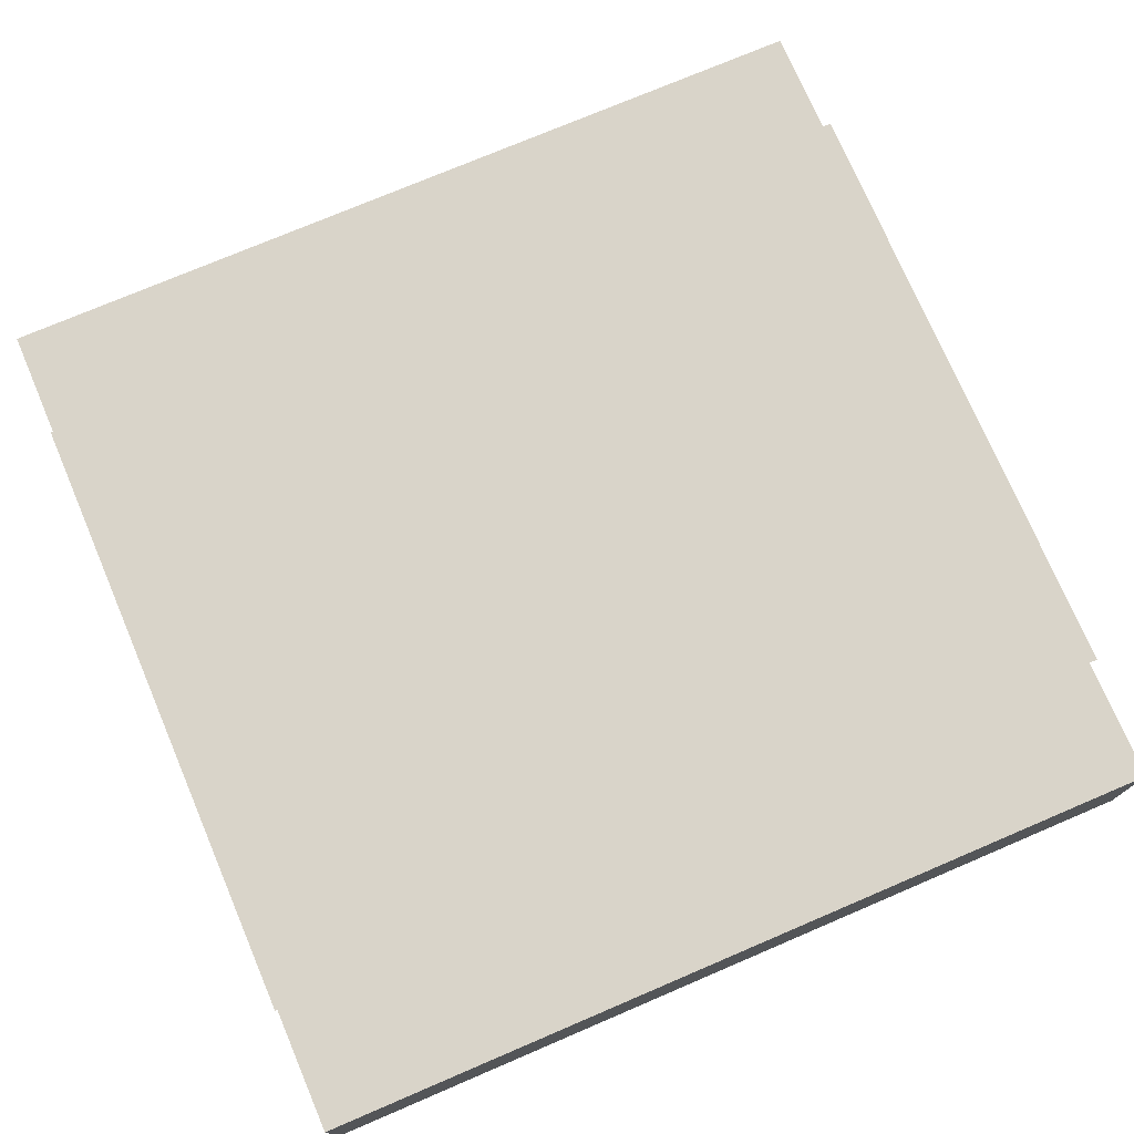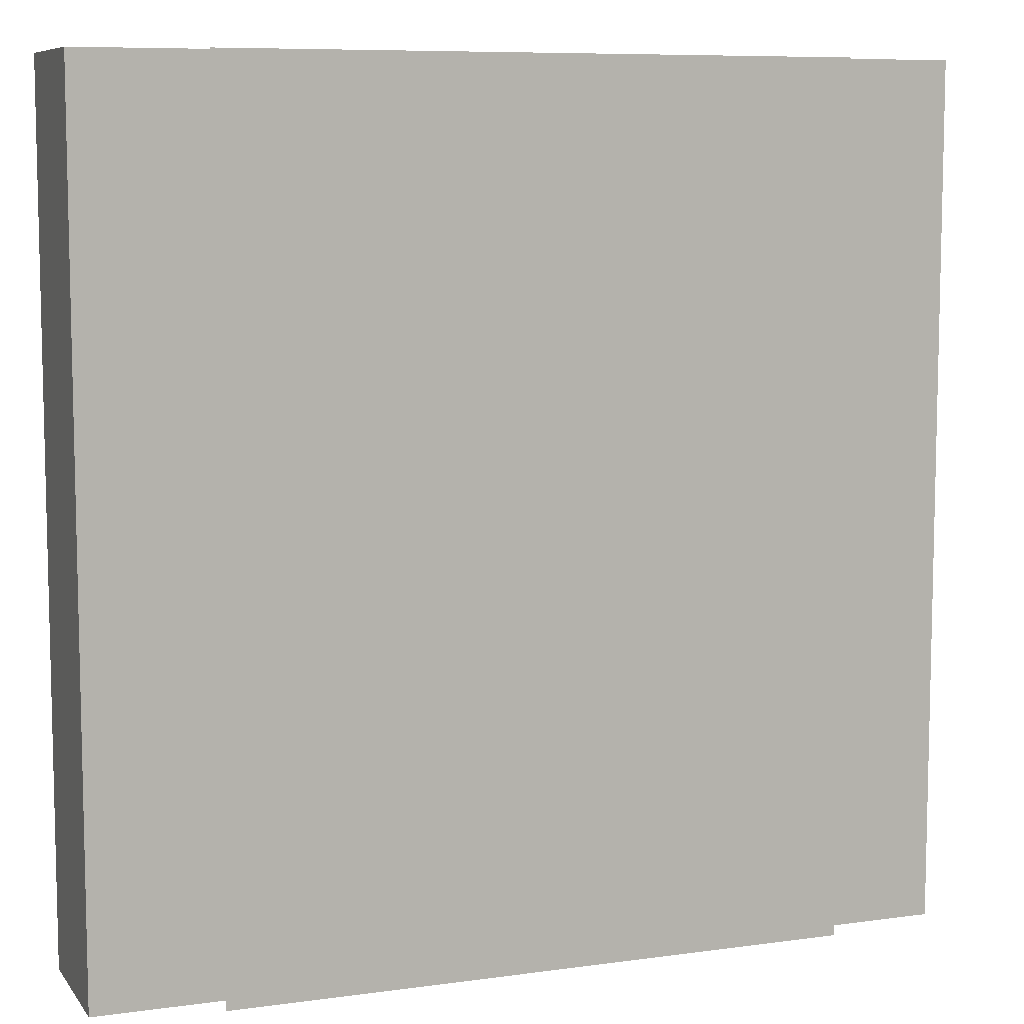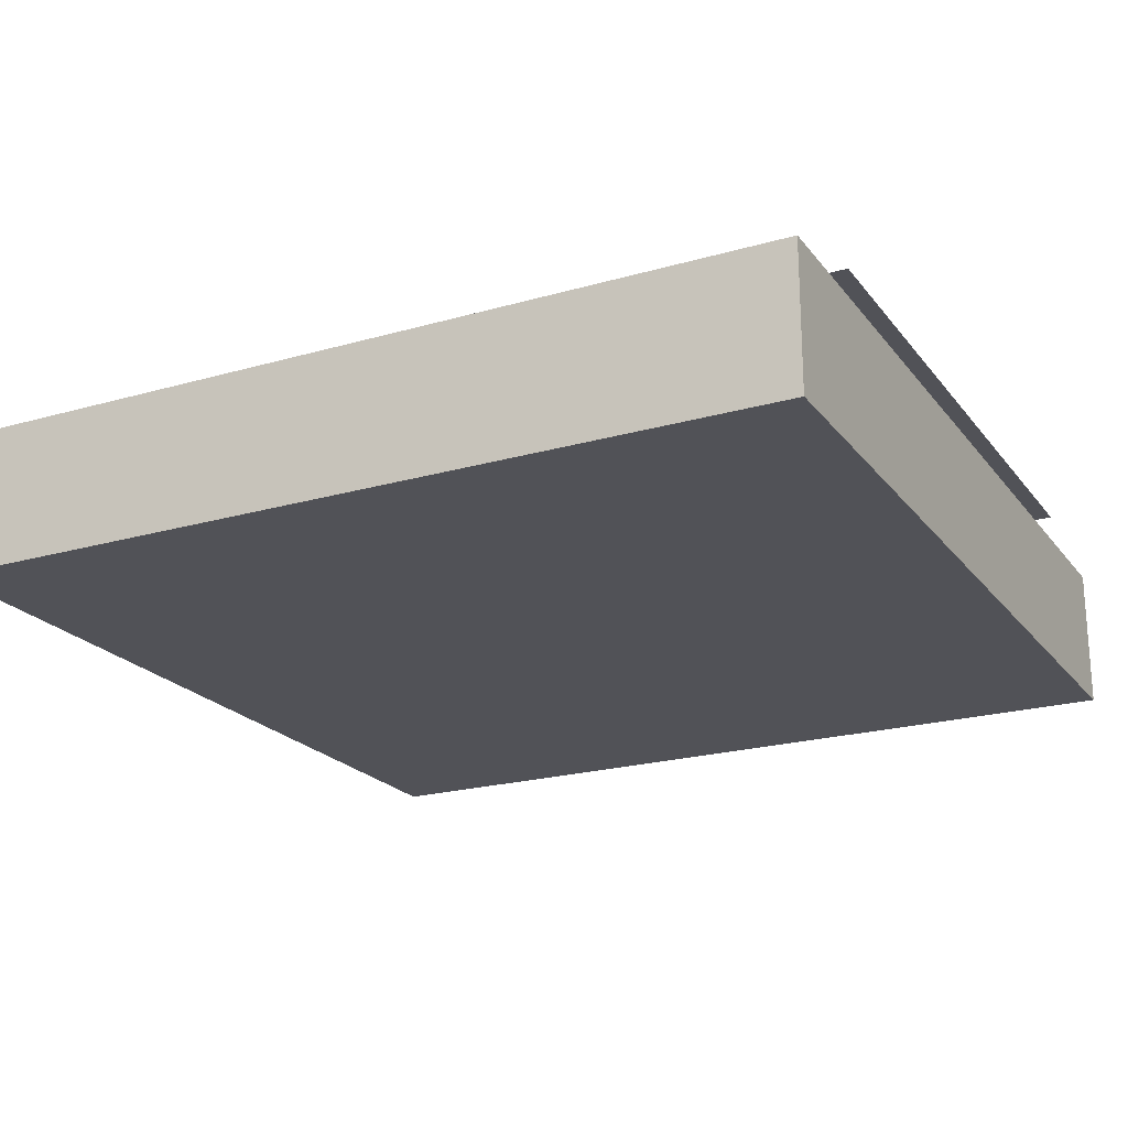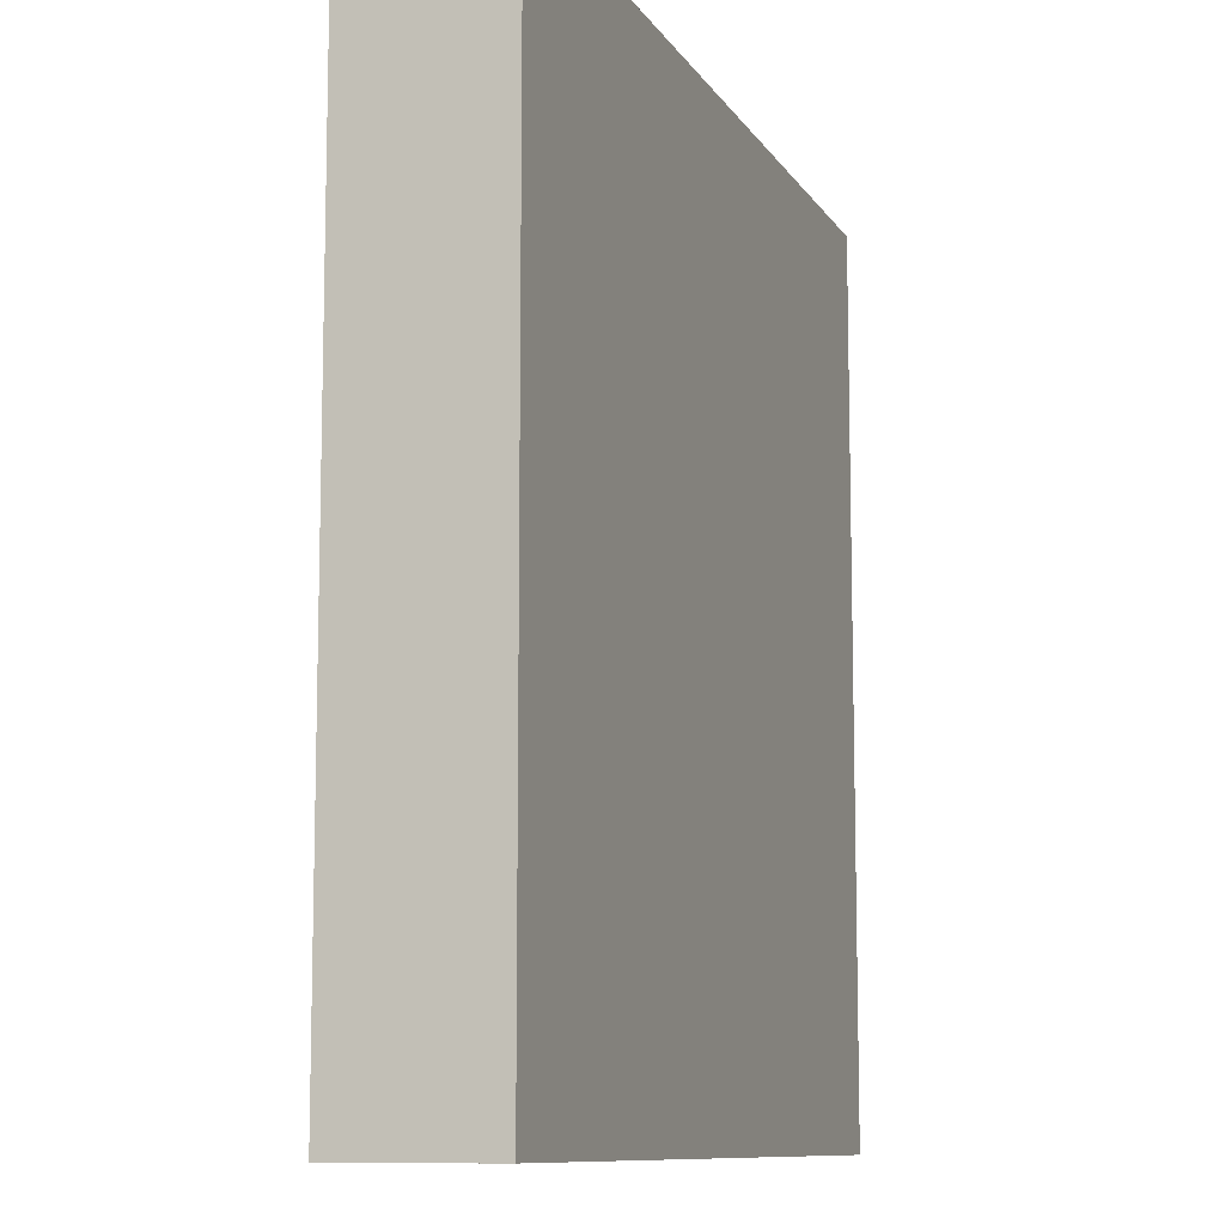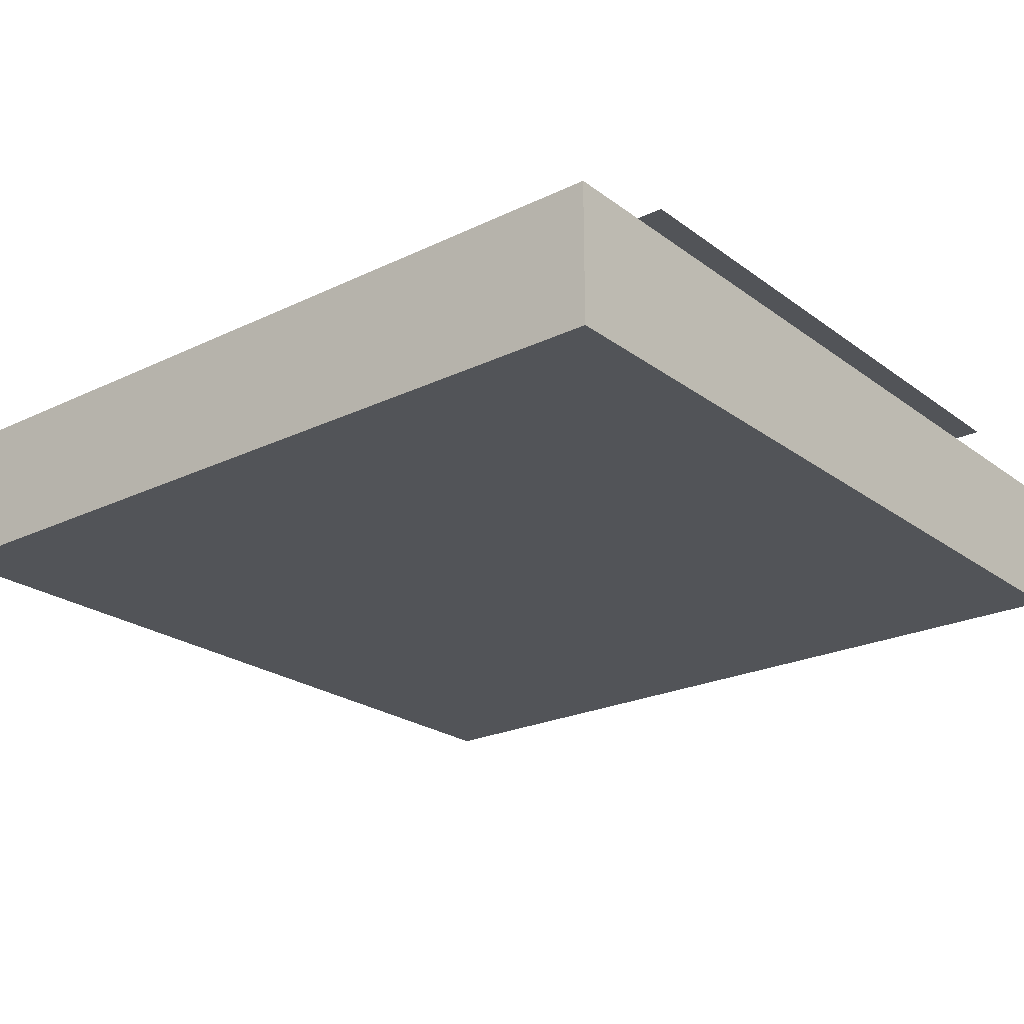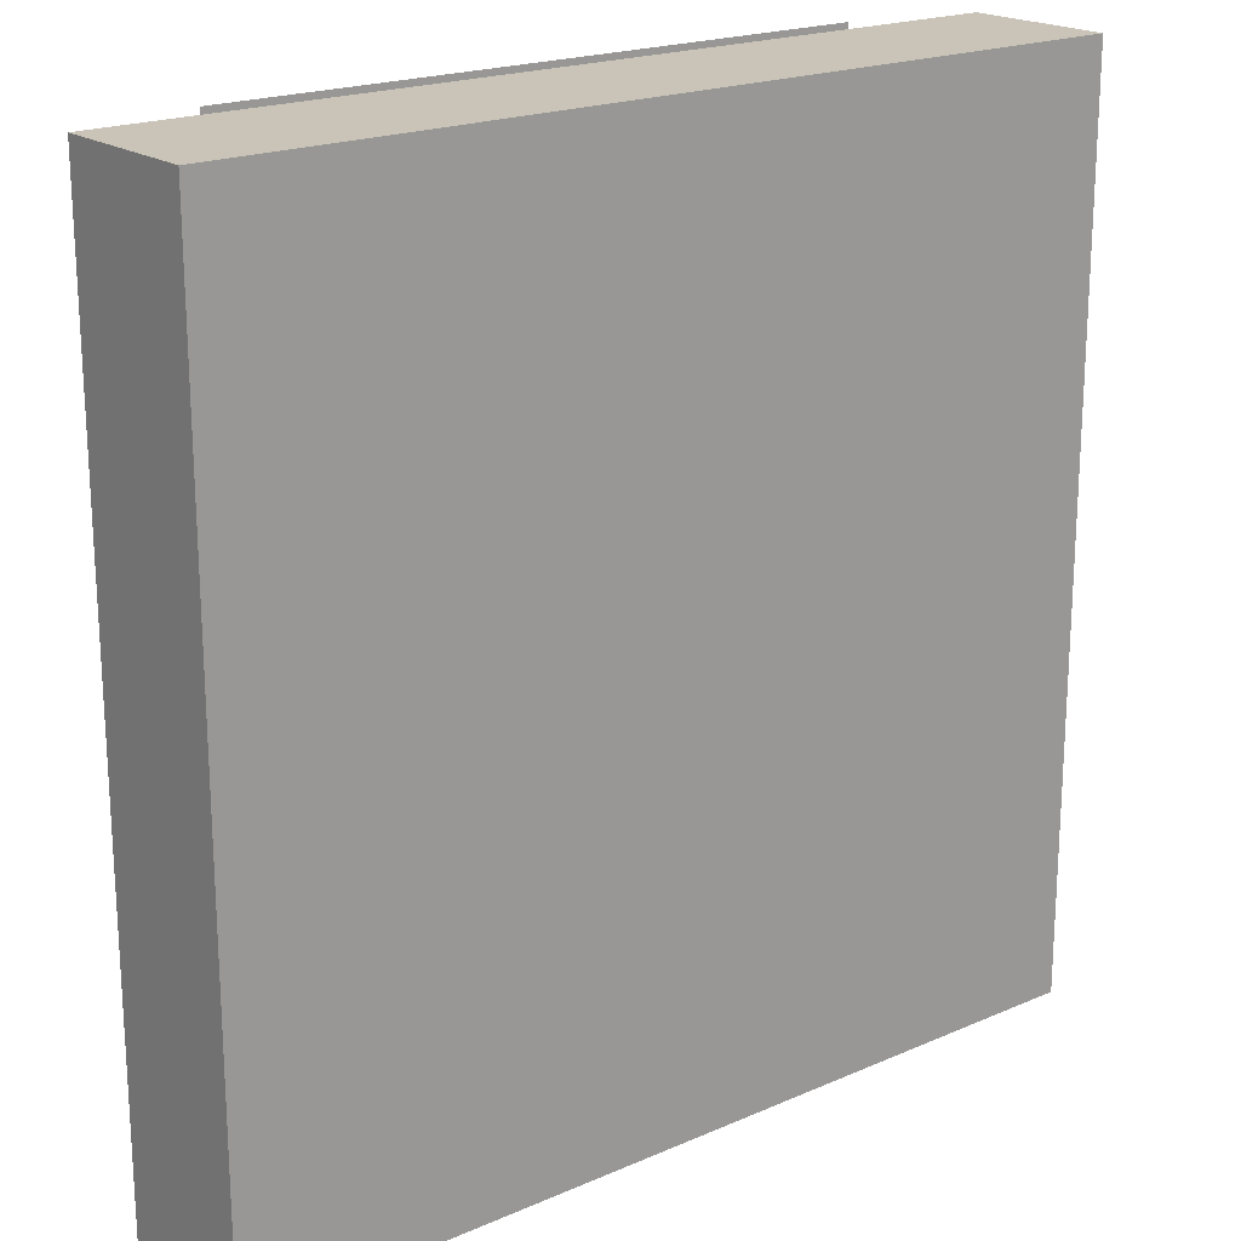
<metadata>
{"format":"obj","ext":"obj","renderer":"f3d","projection":"perspective","resolution":1024,"background":"white","views":[{"elev":74.9,"azim":-113.1,"up":"+Z"},{"elev":8.2,"azim":-20.9,"up":"+Y"},{"elev":-21.4,"azim":-63.0,"up":"+Z"},{"elev":-10.0,"azim":109.3,"up":"+Y"},{"elev":-23.2,"azim":129.1,"up":"+Z"},{"elev":19.9,"azim":141.2,"up":"+Y"}]}
</metadata>
<code>
g default
v -0.3608 -0.5 0
v 0.3608 -0.5 0
v -0.3608 0.5 0
v 0.3608 0.5 0
g pPlane1
f 1 2 4 3
g default
v -0.5 -0.5 -0.0327
v 0.5 -0.5 -0.0327
v -0.5 0.5 -0.0327
v 0.5 0.5 -0.0327
v -0.5 0.5 -0.1996
v 0.5 0.5 -0.1996
v -0.5 -0.5 -0.1996
v 0.5 -0.5 -0.1996
g pCube1
f 5 6 8 7
f 7 8 10 9
f 9 10 12 11
f 11 12 6 5
f 6 12 10 8
f 11 5 7 9

</code>
